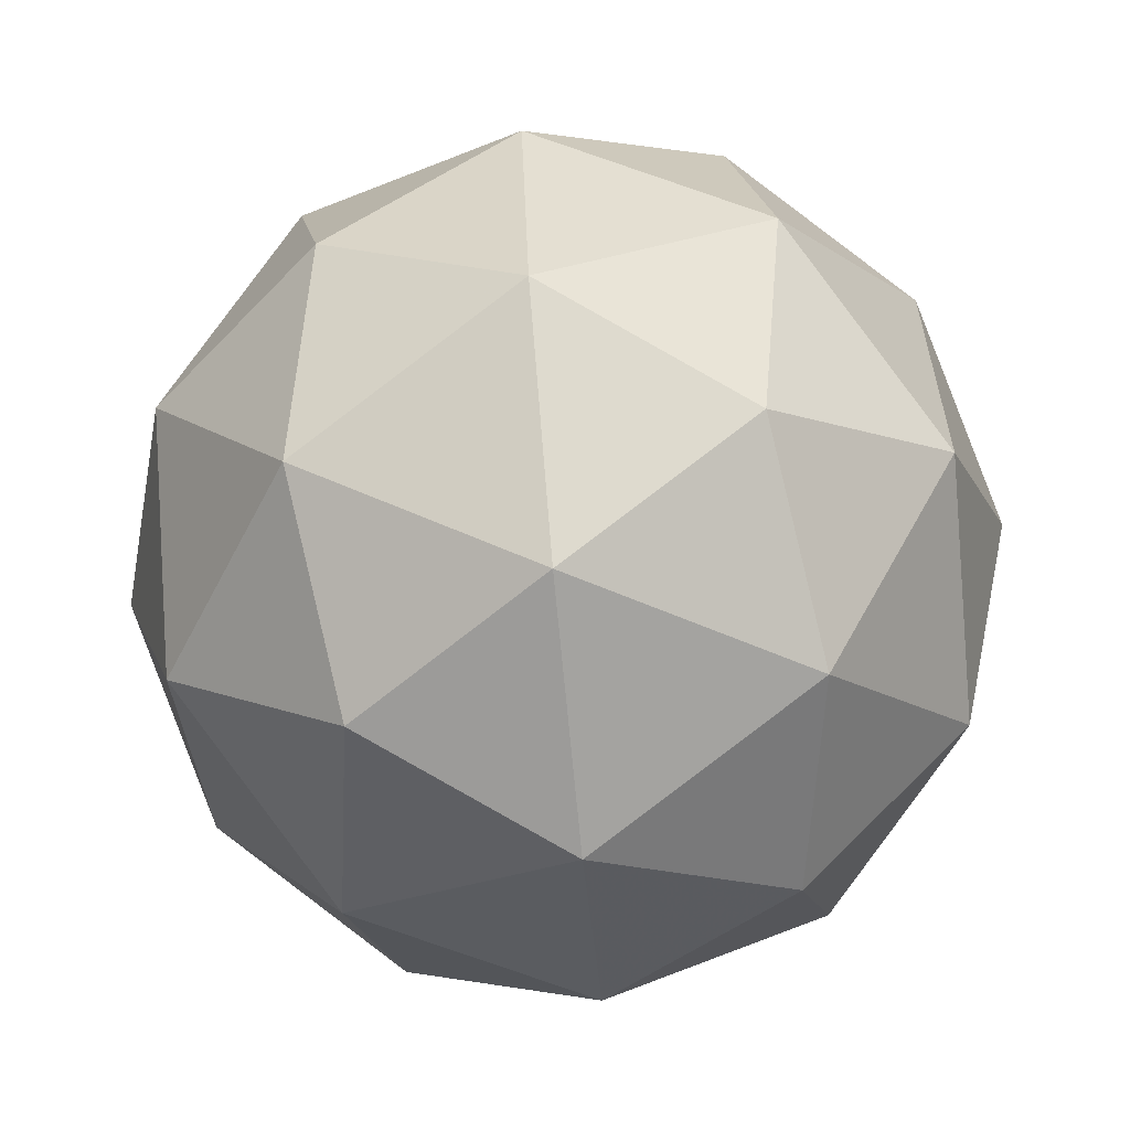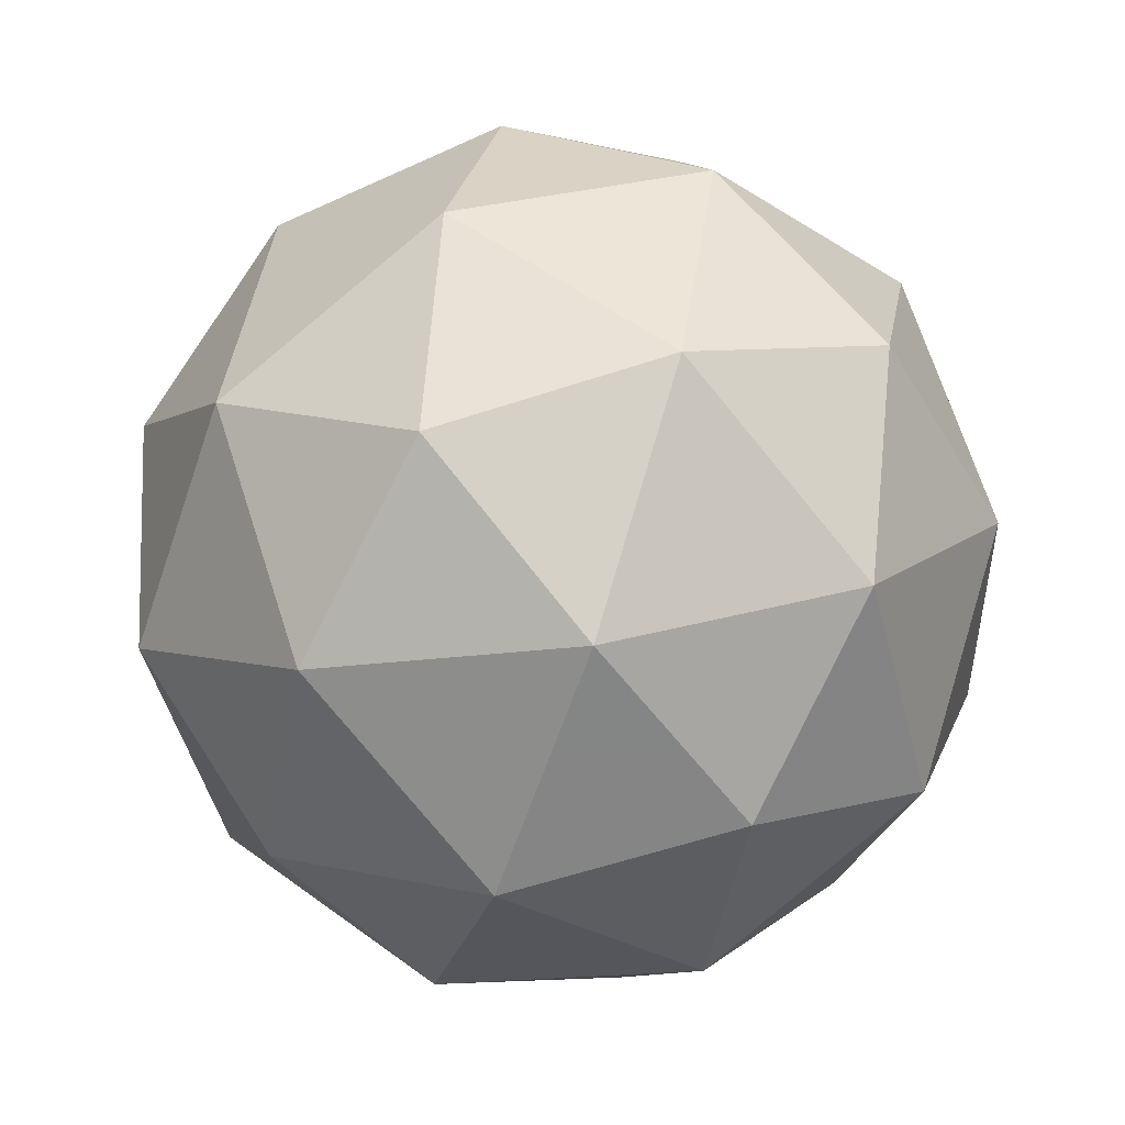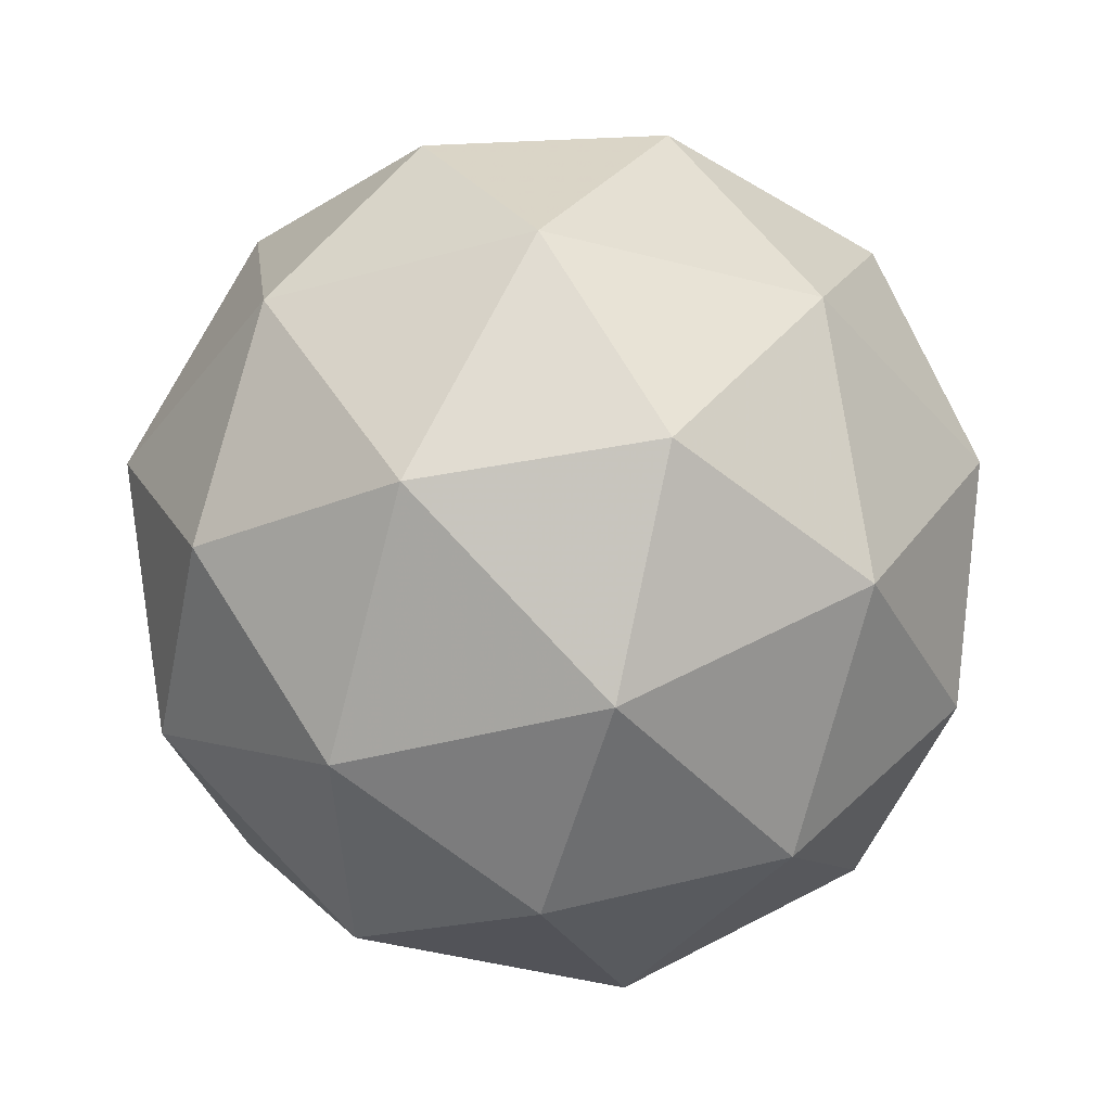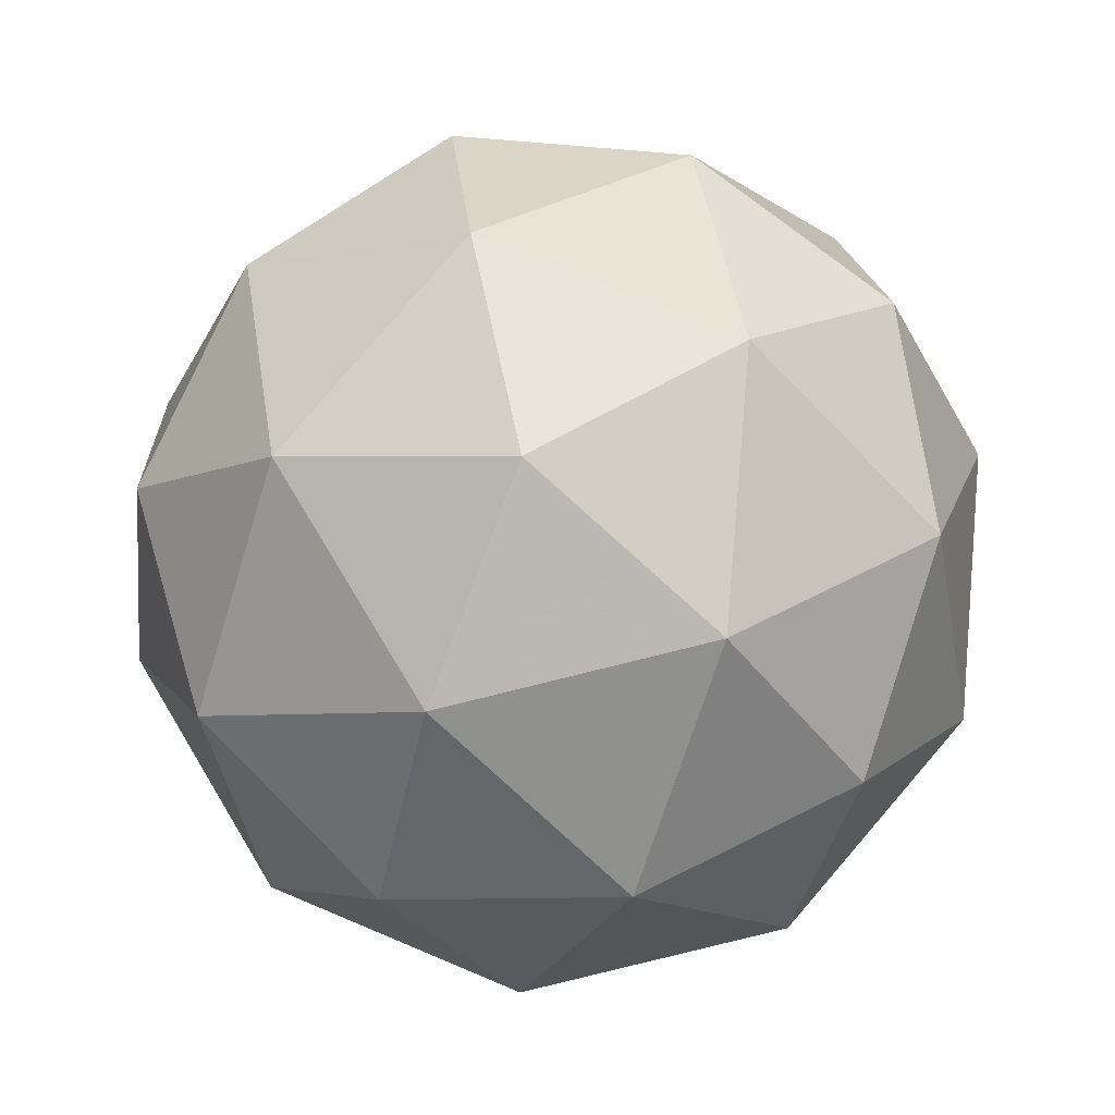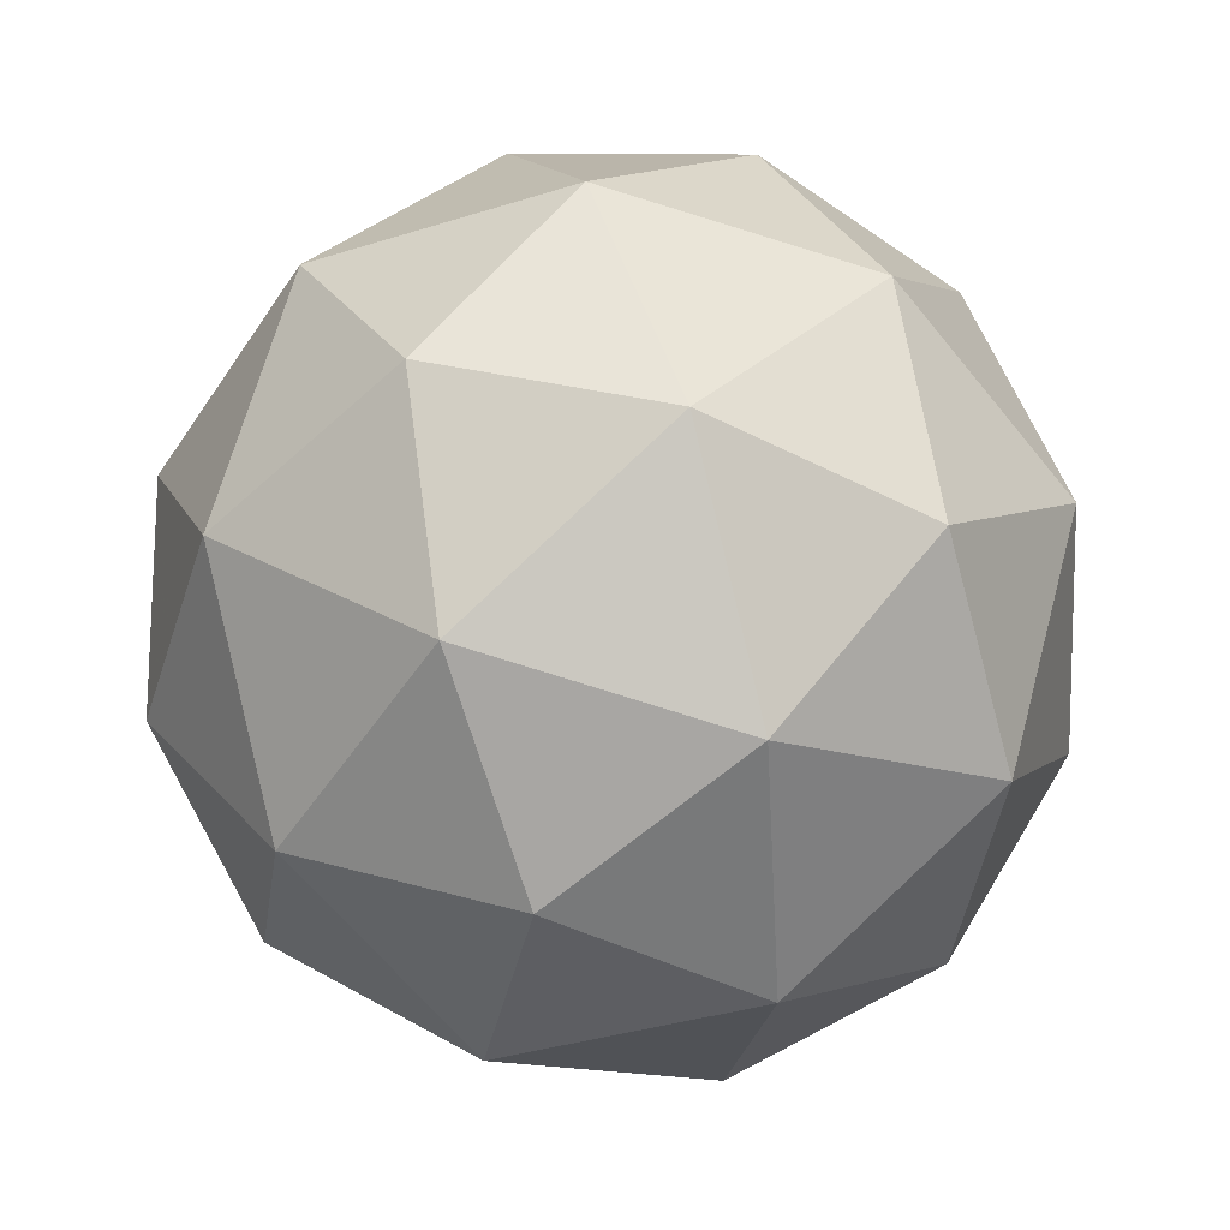
<metadata>
{"format":"obj","ext":"obj","renderer":"f3d","projection":"perspective","resolution":1024,"background":"white","views":[{"elev":70.6,"azim":-7.6,"up":"+Z"},{"elev":-61.1,"azim":158.1,"up":"+Z"},{"elev":50.9,"azim":-154.8,"up":"+Y"},{"elev":-30.5,"azim":-25.9,"up":"+Z"},{"elev":52.9,"azim":158.9,"up":"+Z"}]}
</metadata>
<code>
v 12.73 1.106 -4.237
v 12.74 1.134 -4.316
v 12.78 1.172 -4.255
v 12.73 1.173 -4.186
v 12.66 1.135 -4.204
v 12.66 1.111 -4.285
v 12.74 1.218 -4.314
v 12.74 1.242 -4.233
v 12.66 1.219 -4.202
v 12.62 1.181 -4.263
v 12.67 1.18 -4.332
v 12.67 1.247 -4.281
v 12.77 1.133 -4.244
v 12.74 1.11 -4.28
v 12.77 1.149 -4.29
v 12.7 1.113 -4.308
v 12.7 1.097 -4.261
v 12.74 1.133 -4.203
v 12.77 1.172 -4.213
v 12.69 1.111 -4.214
v 12.69 1.15 -4.184
v 12.65 1.114 -4.242
v 12.7 1.154 -4.336
v 12.66 1.14 -4.317
v 12.77 1.198 -4.289
v 12.75 1.176 -4.325
v 12.74 1.213 -4.201
v 12.77 1.212 -4.241
v 12.65 1.177 -4.193
v 12.7 1.199 -4.182
v 12.63 1.141 -4.277
v 12.63 1.155 -4.229
v 12.71 1.203 -4.334
v 12.75 1.239 -4.276
v 12.7 1.24 -4.21
v 12.63 1.204 -4.228
v 12.63 1.181 -4.305
v 12.71 1.242 -4.304
v 12.66 1.22 -4.315
v 12.7 1.256 -4.257
v 12.66 1.243 -4.238
v 12.64 1.22 -4.274
f 1 14 13
f 2 14 16
f 1 13 18
f 1 18 20
f 1 20 17
f 2 16 23
f 3 15 25
f 4 19 27
f 5 21 29
f 6 22 31
f 2 23 26
f 3 25 28
f 4 27 30
f 5 29 32
f 6 31 24
f 7 33 38
f 8 34 40
f 9 35 41
f 10 36 42
f 11 37 39
f 39 42 12
f 39 37 42
f 37 10 42
f 42 41 12
f 42 36 41
f 36 9 41
f 41 40 12
f 41 35 40
f 35 8 40
f 40 38 12
f 40 34 38
f 34 7 38
f 38 39 12
f 38 33 39
f 33 11 39
f 24 37 11
f 24 31 37
f 31 10 37
f 32 36 10
f 32 29 36
f 29 9 36
f 30 35 9
f 30 27 35
f 27 8 35
f 28 34 8
f 28 25 34
f 25 7 34
f 26 33 7
f 26 23 33
f 23 11 33
f 31 32 10
f 31 22 32
f 22 5 32
f 29 30 9
f 29 21 30
f 21 4 30
f 27 28 8
f 27 19 28
f 19 3 28
f 25 26 7
f 25 15 26
f 15 2 26
f 23 24 11
f 23 16 24
f 16 6 24
f 17 22 6
f 17 20 22
f 20 5 22
f 20 21 5
f 20 18 21
f 18 4 21
f 18 19 4
f 18 13 19
f 13 3 19
f 16 17 6
f 16 14 17
f 14 1 17
f 13 15 3
f 13 14 15
f 14 2 15

</code>
